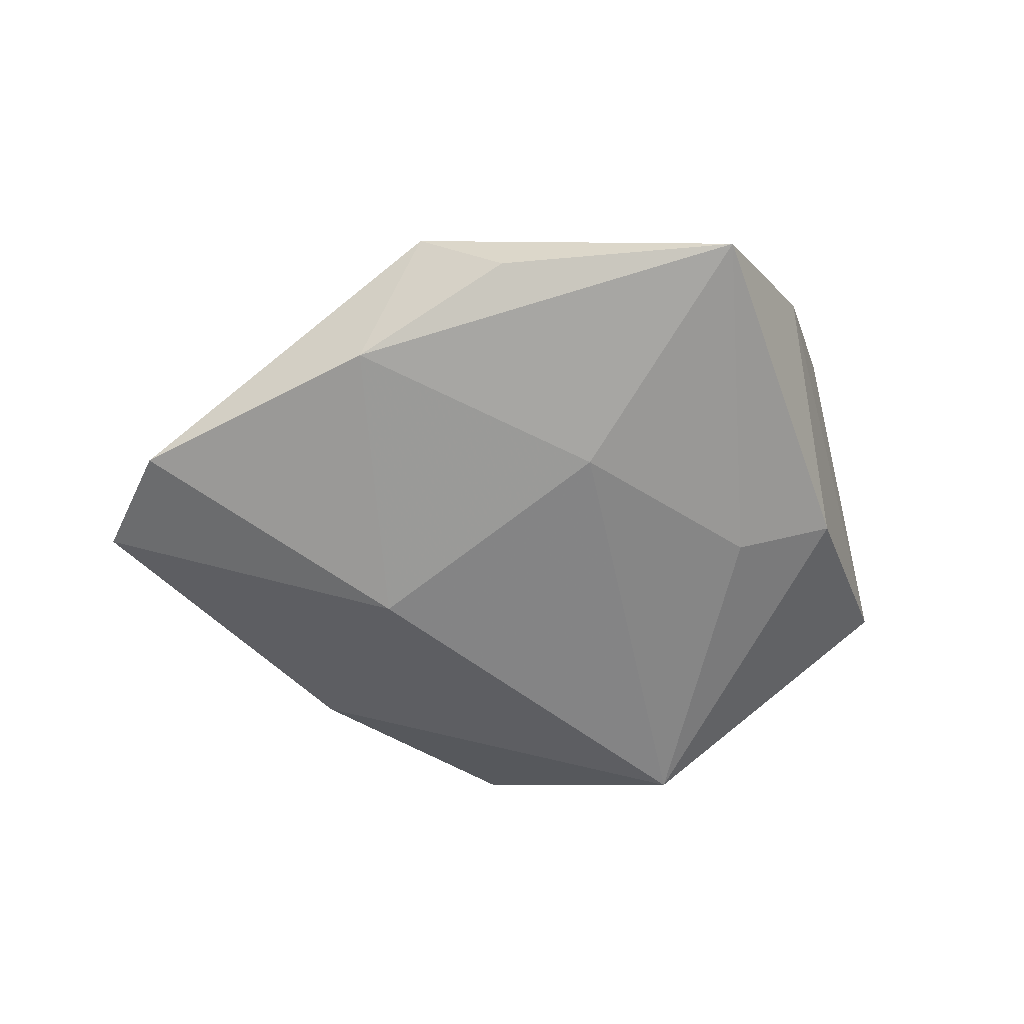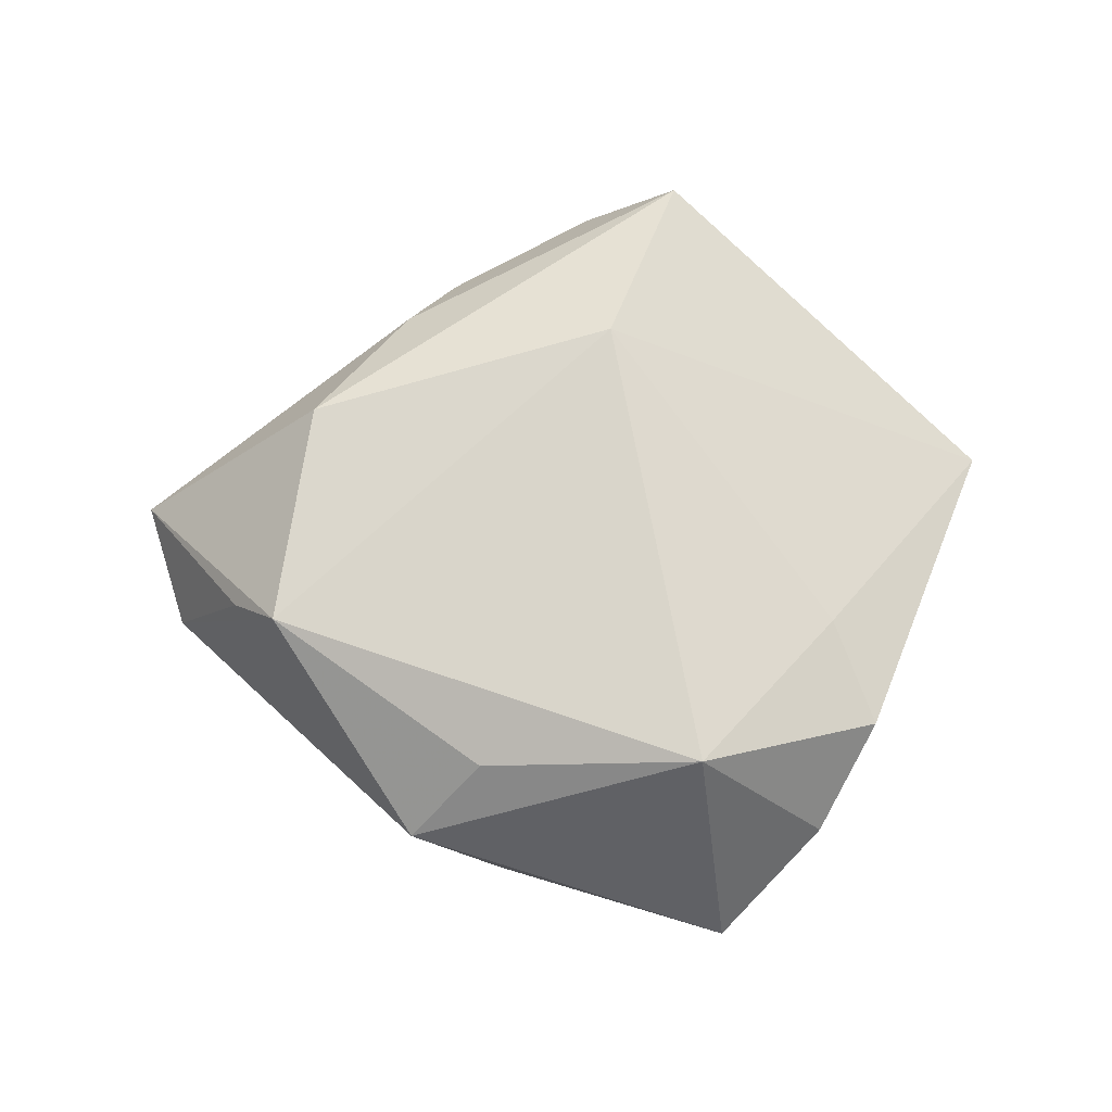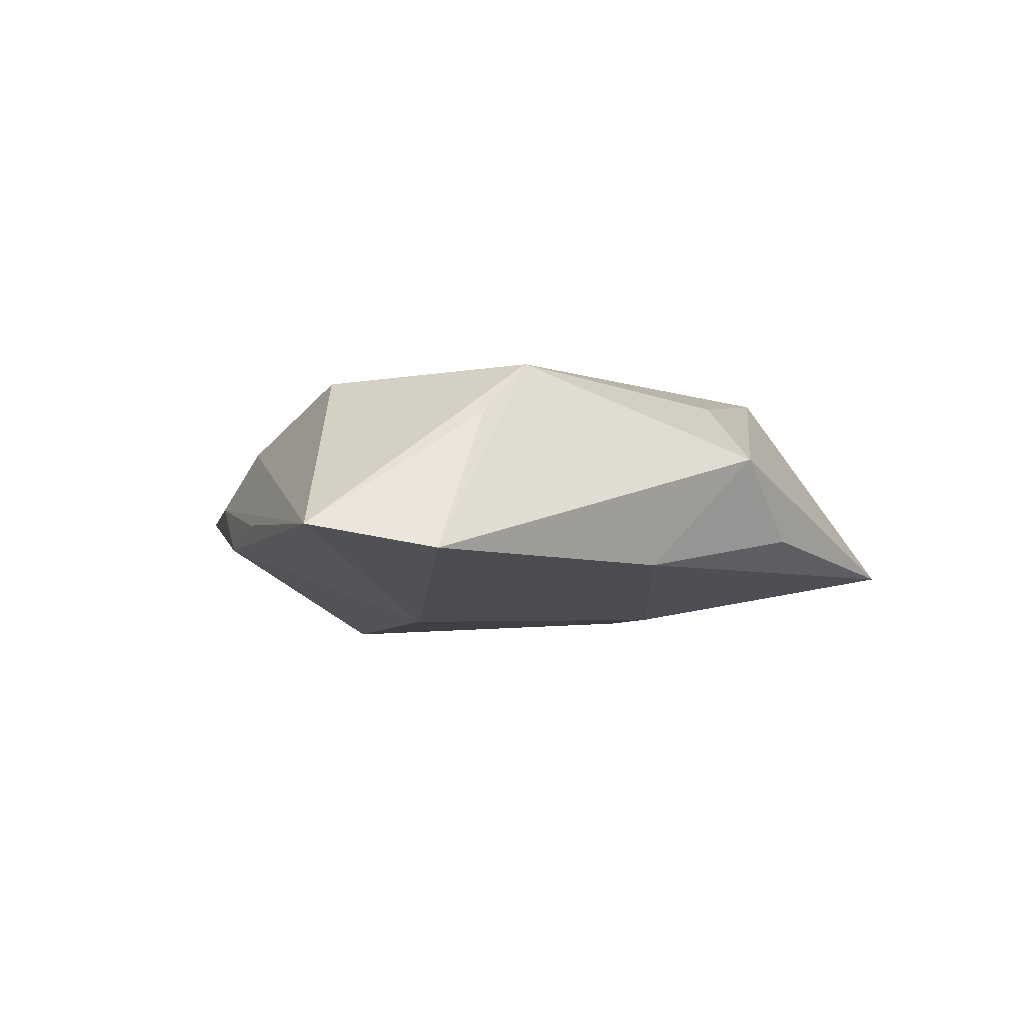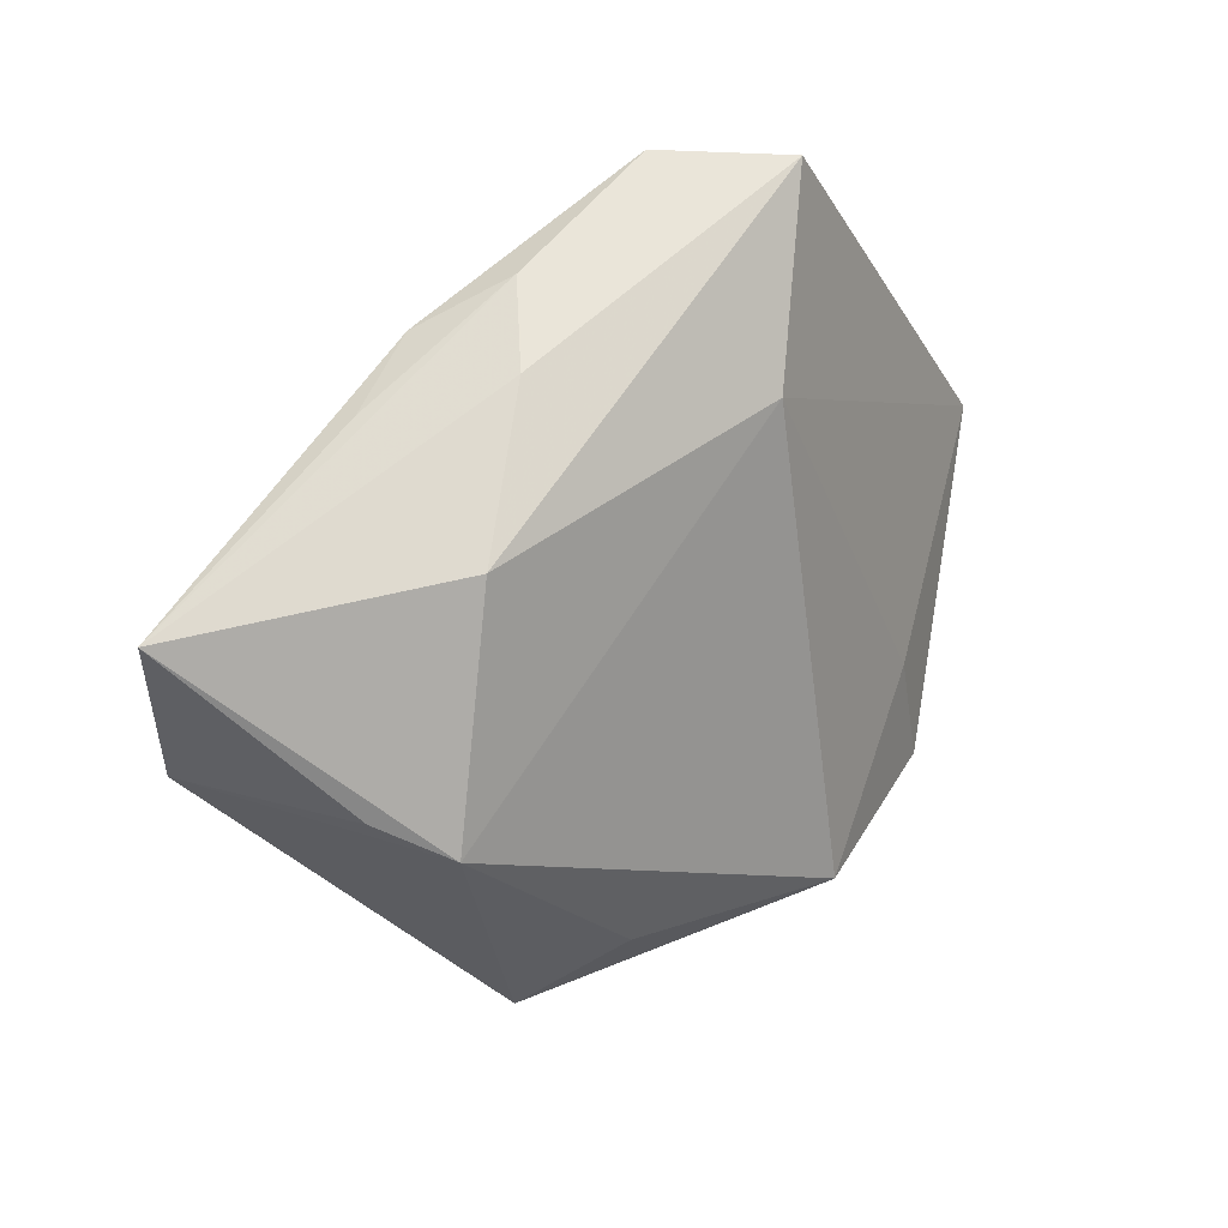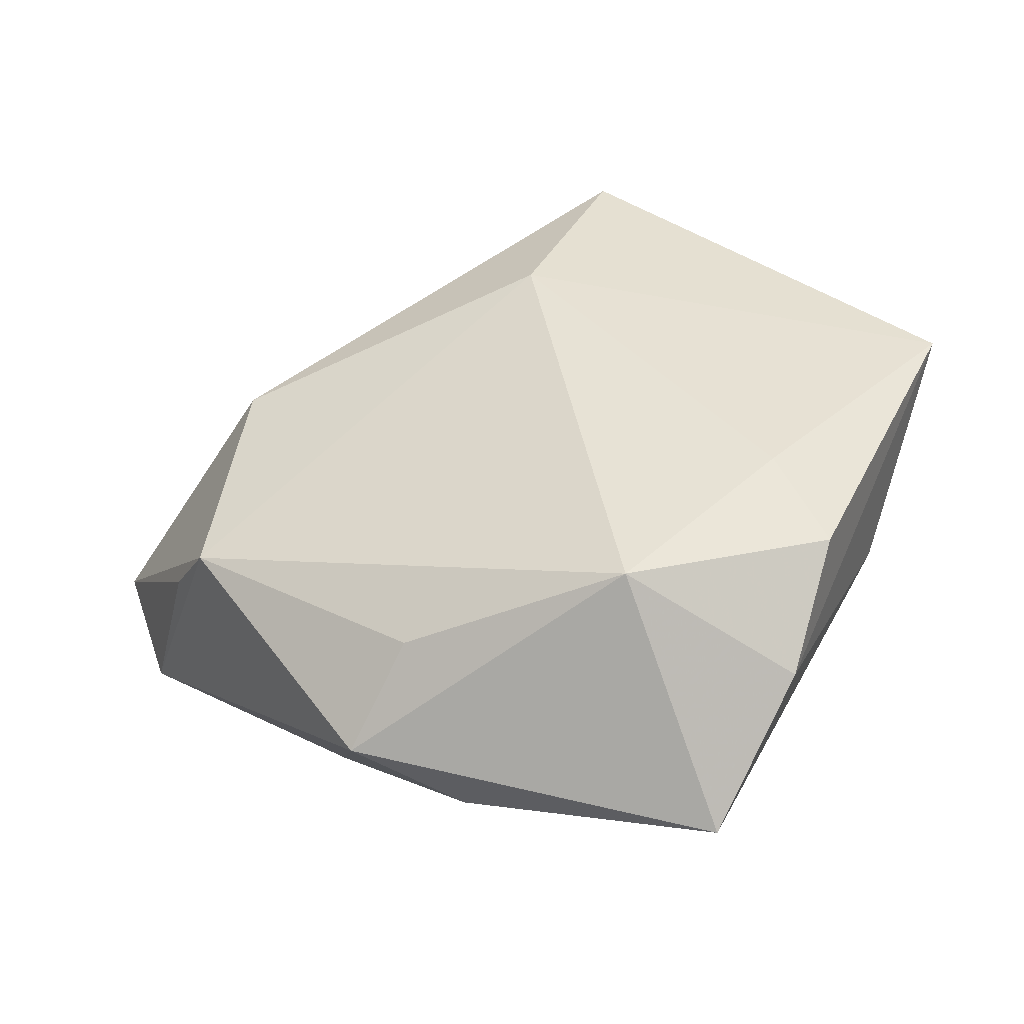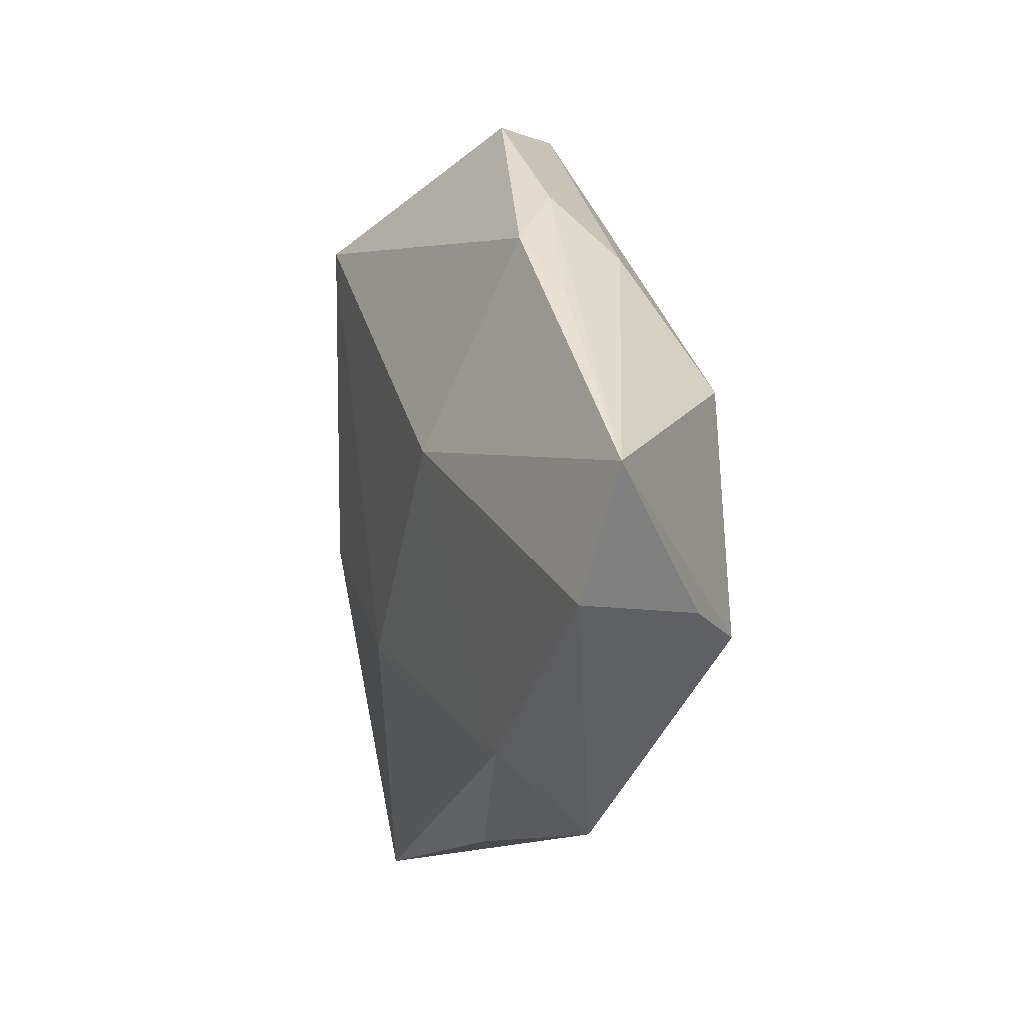
<metadata>
{"format":"obj","ext":"obj","renderer":"f3d","projection":"perspective","resolution":1024,"background":"white","views":[{"elev":-60.8,"azim":-8.7,"up":"+Z"},{"elev":73.0,"azim":-0.2,"up":"+Z"},{"elev":-6.9,"azim":-73.2,"up":"+Z"},{"elev":19.9,"azim":-45.5,"up":"+Y"},{"elev":-45.9,"azim":15.5,"up":"+Y"},{"elev":4.0,"azim":-109.3,"up":"+Y"}]}
</metadata>
<code>
v -0.05699 0.008499 -0.007382
v -0.03303 0.01483 0.0137
v 0.01484 -0.03112 0.01632
v -0.01588 0.03767 -2.237e-05
v -0.01816 0.007951 -0.01642
v 0.03672 -0.02501 0.009381
v 0.001846 0.04735 0.0001371
v 0.03963 -0.009728 -0.009643
v 0.02761 -0.007438 -0.01407
v -0.03283 0.02611 -0.004409
v -0.009901 -0.04003 -0.006236
v -0.01188 -0.03058 0.01159
v 0.05195 0.01158 0.002728
v -0.04294 -0.00904 0.007406
v -0.02055 -0.03769 0.00332
v 0.03027 -0.03676 0.001542
v -0.02649 -0.0263 -0.01047
v -0.02412 0.03238 -0.006687
v -0.05253 -0.006541 -0.01022
v 0.01853 -0.04824 -0.009051
v 0.005189 -0.01774 -0.01514
v 0.01294 0.04281 2.968e-05
v 0.03173 -0.01238 0.01138
v -0.03728 -0.01268 0.01401
v -0.02171 0.03017 0.006584
v 0.01321 0.04664 0.01075
v 0.004487 0.02458 0.01636
v 0.02455 0.03228 -0.01521
f 24 19 15
f 19 1 5
f 14 19 24
f 24 1 14
f 14 1 19
f 7 28 18
f 28 5 18
f 18 5 1
f 20 15 11
f 20 8 16
f 3 27 24
f 3 16 6
f 3 15 20
f 20 16 3
f 19 5 17
f 20 11 17
f 17 15 19
f 17 11 15
f 21 5 28
f 20 17 21
f 21 17 5
f 24 15 12
f 12 3 24
f 15 3 12
f 23 3 6
f 27 3 23
f 7 18 4
f 22 28 7
f 7 26 22
f 22 26 28
f 24 27 2
f 27 26 2
f 2 1 24
f 28 8 9
f 9 21 28
f 9 8 20
f 20 21 9
f 10 18 1
f 1 4 10
f 10 4 18
f 25 2 26
f 25 26 7
f 7 4 25
f 25 4 1
f 1 2 25
f 28 26 13
f 13 8 28
f 13 26 27
f 27 23 13
f 13 16 8
f 13 23 6
f 6 16 13

</code>
